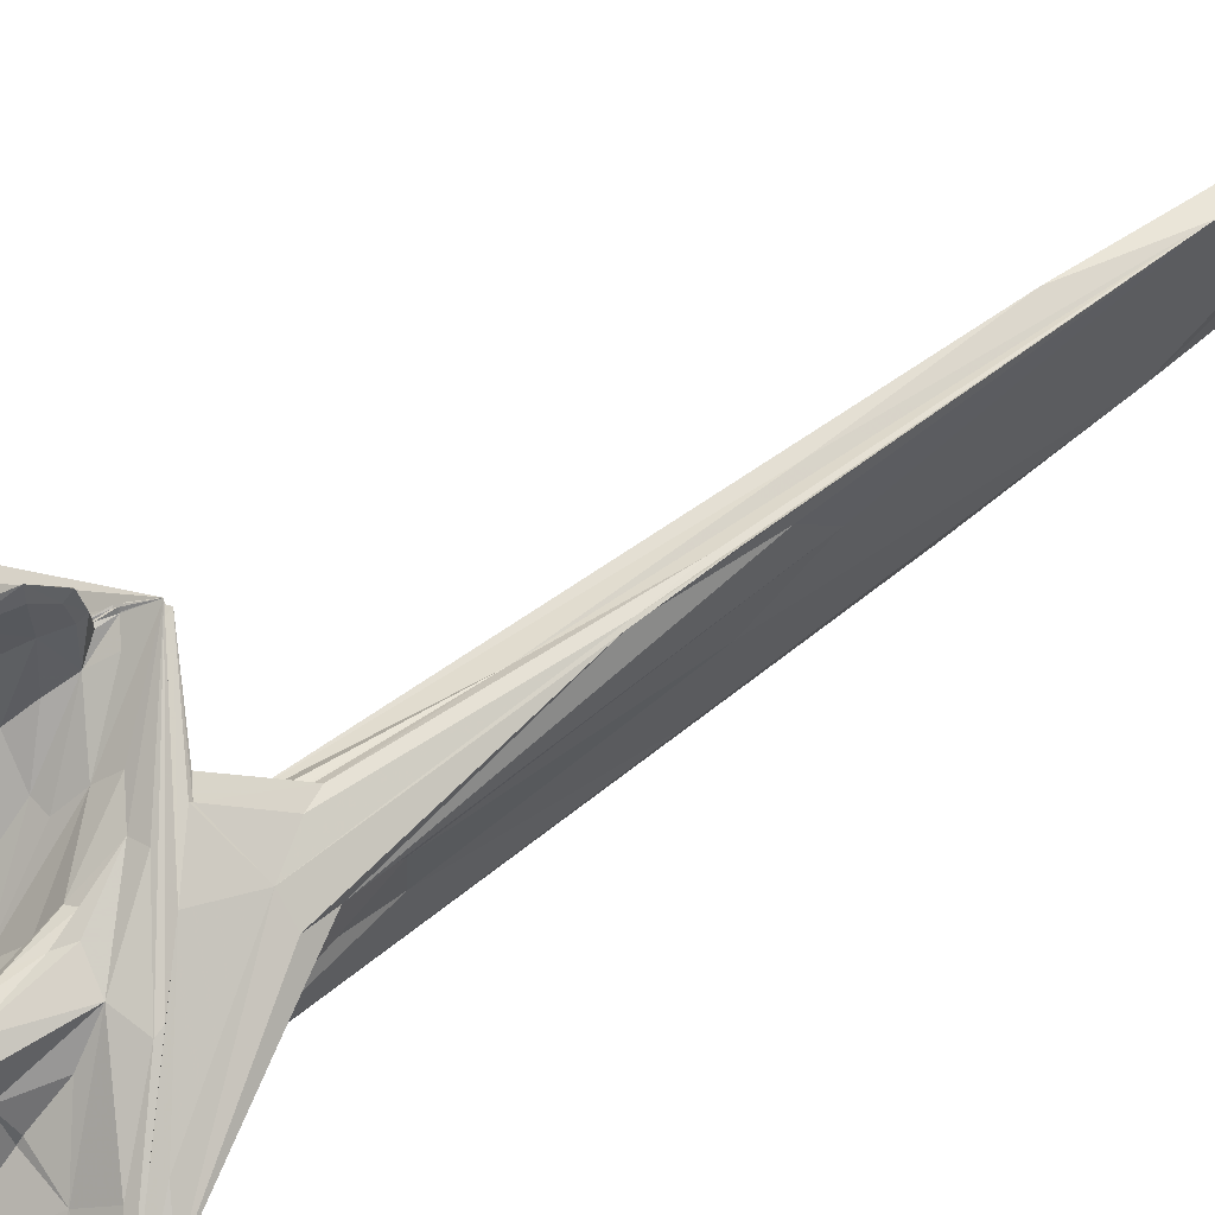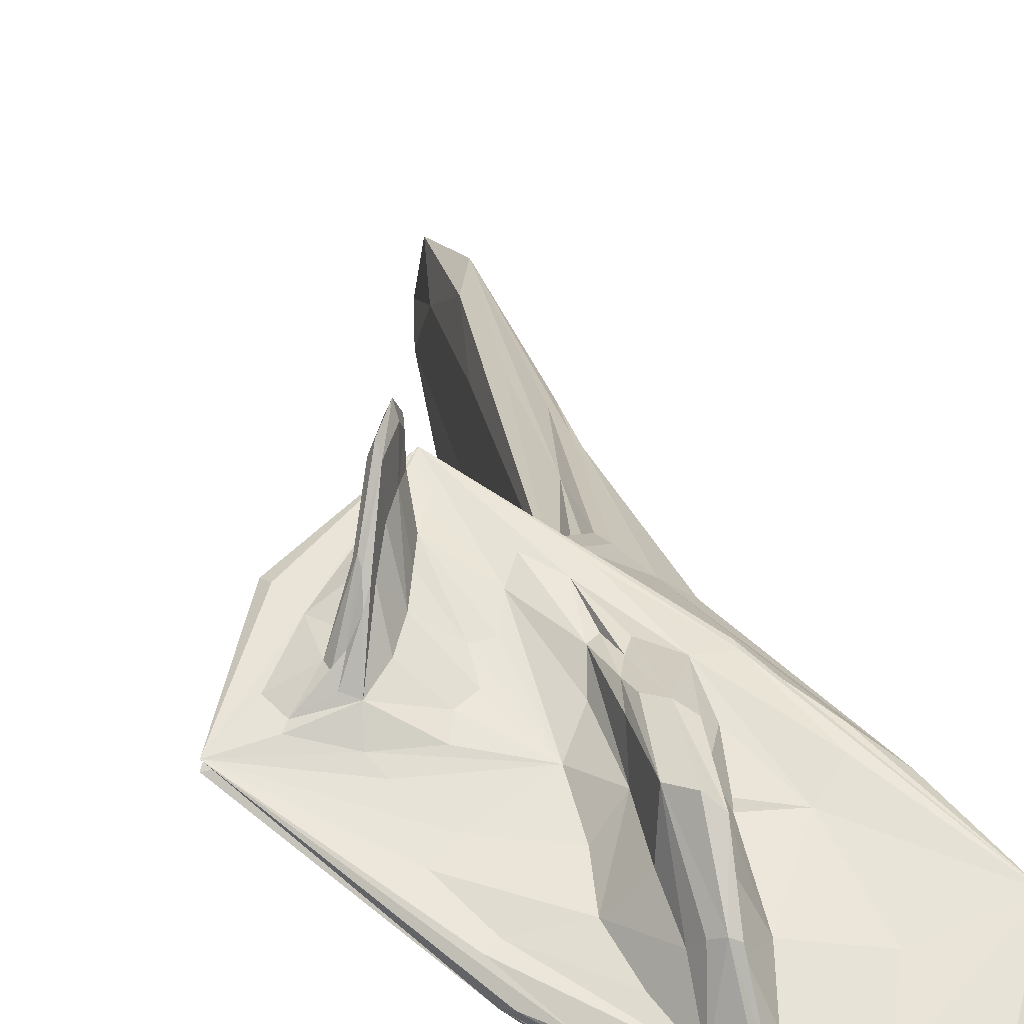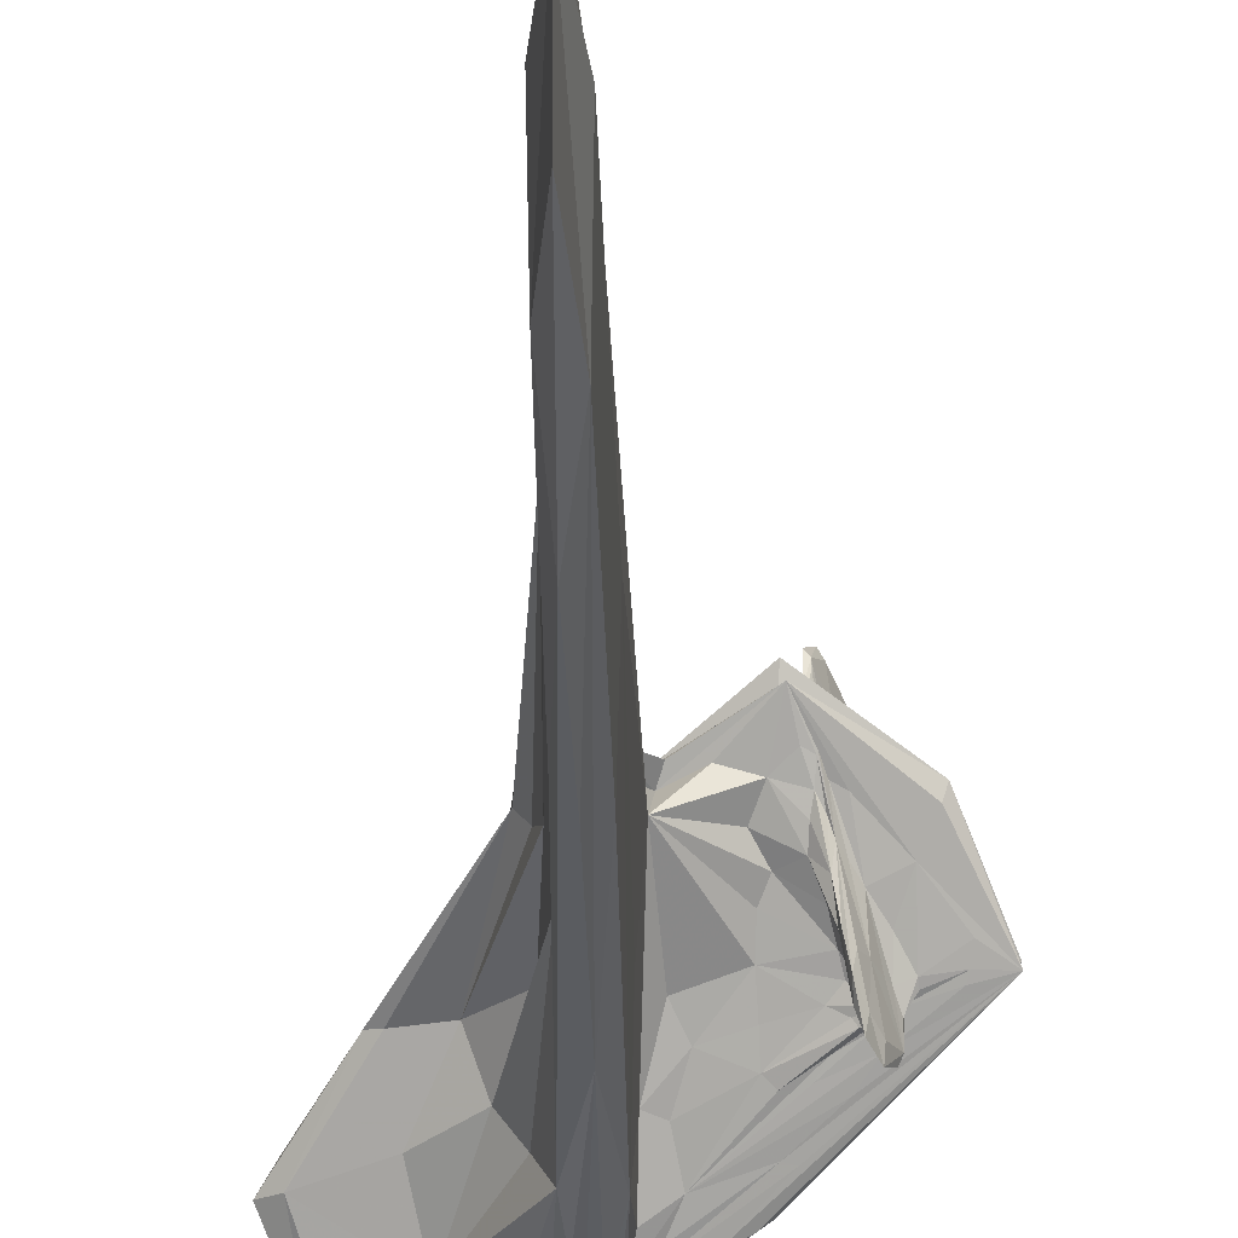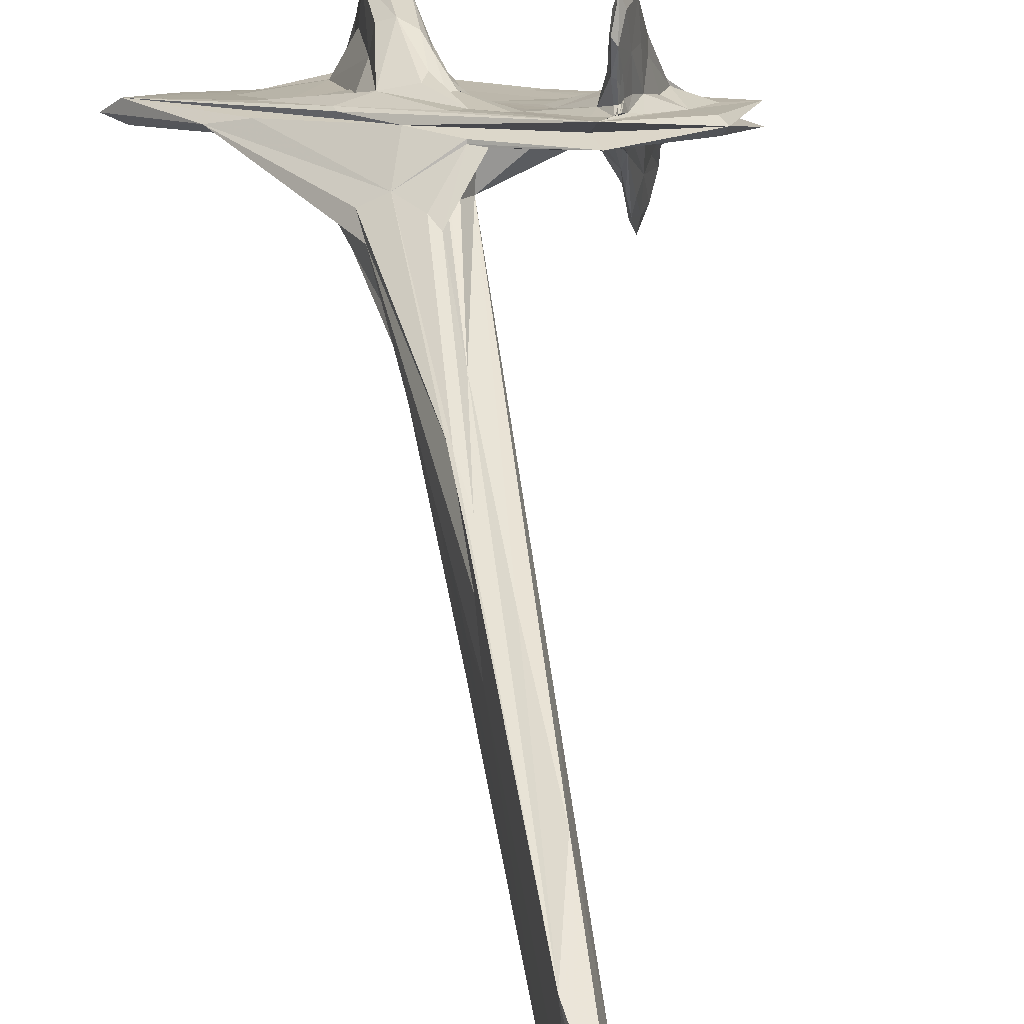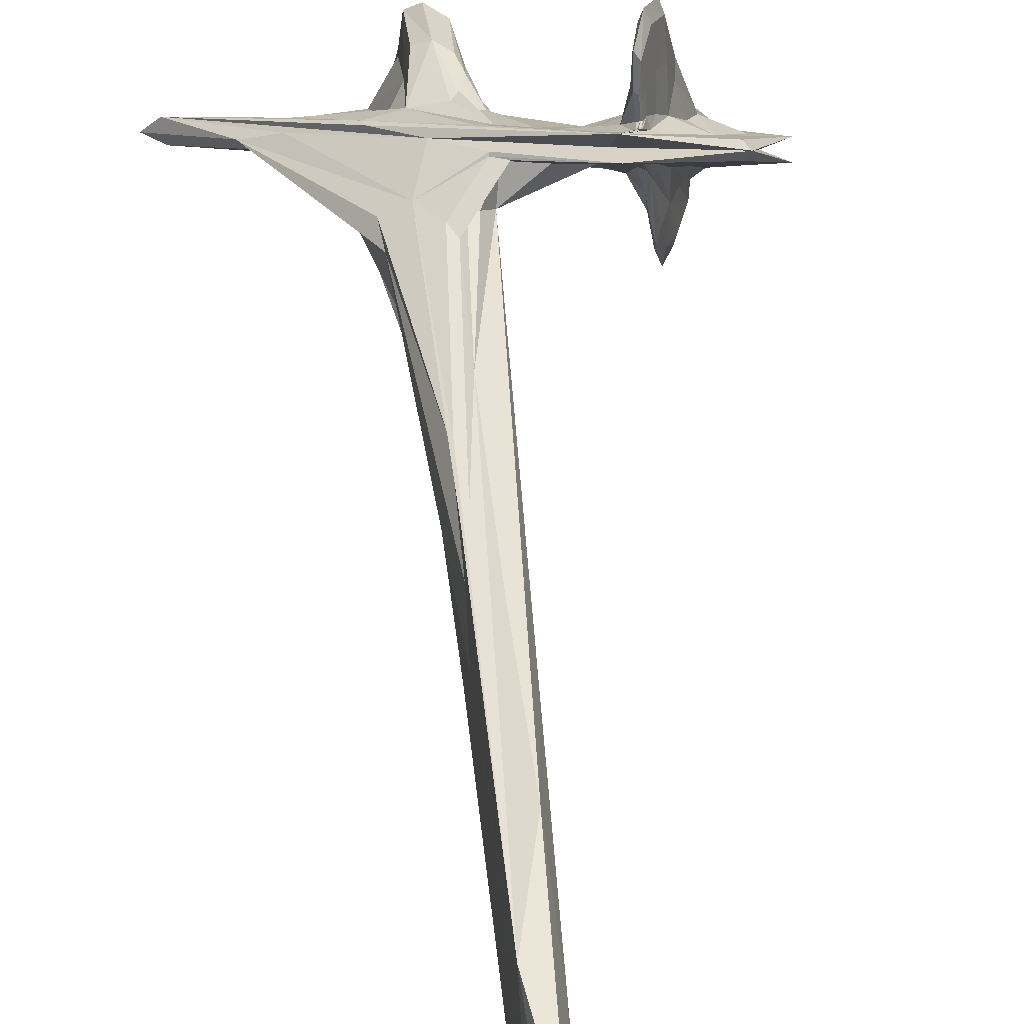
<metadata>
{"format":"obj","ext":"obj","renderer":"f3d","projection":"perspective","resolution":1024,"background":"white","views":[{"elev":61.9,"azim":52.2,"up":"+Z"},{"elev":20.8,"azim":-9.2,"up":"+Z"},{"elev":-35.7,"azim":-178.9,"up":"+Z"},{"elev":49.1,"azim":171.5,"up":"+Z"},{"elev":45.4,"azim":174.8,"up":"+Z"}]}
</metadata>
<code>
o 705_Cube.2833
v -0.2456 -5.022 0.4796
v -0.2356 0.9081 -0.04383
v -0.2398 -4.839 -0.2223
v 0.003681 -2.859 -1.076
v 0.08239 2.191 -1.071
v 0.01432 -5.873 -1.08
v 0.2342 -5.048 0.592
v 0.2428 -6.102 -0.1419
v 0.2377 -2.131 -0.3614
v 0.2296 -0.3999 1.082
v 0.2292 1.225 0.4489
v 0.01224 -4.981 1.041
v -0.22 -4.565 1.018
v 0.2081 -0.3849 1.096
v -0.001144 -1.144 1.057
v -0.08363 2.998 1.072
v 0.1207 -6.196 0.03708
v -0.08198 -5.973 -0.1323
v -0.1438 -5.741 -0.9952
v -0.001625 6.289 0.006657
v -1.092 -5.392 -0.2741
v -0.7067 -5.939 -0.6798
v 0.4703 -6.711 -1.2
v 1.076 -6.345 -0.8563
v -1.396 -2.921 1.74
v -1.486 -3.069 1.594
v -2.042 -3.518 1.13
v -1.355 -2.903 1.719
v -2.213 -4.107 0.6786
v -1.773 -4.336 0.5268
v -0.7791 -3.565 1.239
v -1.199 -4.197 0.7106
v -1.053 -3.828 0.9906
v 0.6185 -4.134 0.9627
v 0.8997 -4.994 0.2568
v -0.3627 -3.593 1.298
v -1.257 -4.8 0.1554
v -1.136 -5.59 -0.6424
v -0.3736 -3.241 1.236
v -1.5 -3.13 1.237
v -1.423 -2.994 1.34
v -1.1 -3.12 1.252
v -2.068 -3.513 0.8461
v -2.422 -4.05 0.351
v -1.128 -3.633 0.8558
v -1.013 -4.116 0.4391
v 0.936 -4.546 0.3021
v 0.417 -6.336 -1.274
v -1.175 -5.148 -0.4509
v -0.7117 -5.694 -0.8577
v -1.501 -4.552 0.006598
v -1.043 -4.659 -0.06552
v -1.845 -4.52 0.003121
v 1.17 -5.993 -0.8837
v -0.2886 -3.181 1.334
v 0.1478 -3.608 1.189
v 1.599 -4.733 0.3456
v 1.999 -6.562 -1.094
v -2.284 -3.167 1.25
v -1.747 -3.915 1.668
v -1.735 -4.048 1.331
v -1.983 -4.26 0.1339
v -1.939 -4.297 -0.02618
v -1.555 -3.371 1.921
v -1.761 -3.778 1.488
v -1.757 -3.749 0.2579
v -1.909 -4.08 0.249
v -1.428 -3.105 1.834
v -1.351 -3.089 1.954
v -1.508 -3.404 0.6871
v -1.628 -3.541 0.01783
v -1.423 -3.41 1.904
v -1.631 -3.883 1.467
v -1.668 -3.855 0.1894
v -1.834 -4.194 0.1667
v -1.83 -4.003 -0.412
v -1.454 -3.399 2.49
v -0.8583 -3.818 1.017
v -0.9714 -3.395 1.048
v -1.208 -5.465 -0.3337
v -1.55 -3.569 0.3614
v -1.855 -3.727 1.116
v 0.004419 -5.079 -1.08
v -0.4416 -4.94 -0.2571
v -1.675 -3.993 1.516
v -1.627 -3.148 1.483
v 0.454 -6.146 -0.6261
v -0.07949 -5.812 -1.076
v -0.2145 -5.441 -0.7811
v 1.452 -4.651 0.3019
v 0.5969 -4.035 0.9955
v -1.014 -4.091 0.79
v -0.6643 -3.386 1.414
v -1.935 -4.043 0.9511
v -1.844 -3.937 -0.2479
v -0.4399 -3.079 1.372
v -1.704 -3.708 -0.3589
v -1.665 -3.556 0.2113
v 0.229 0.8187 0.9236
v -1.647 -4.769 -0.1804
v -1.375 -3.066 1.685
v -0.02298 5.444 0.824
v -0.156 -4.824 1.021
v 0.7303 -6.667 -1.343
v -2.087 -4.16 0.2634
v -1.366 -2.846 1.776
v 0.6779 -6.672 -1.173
v 0.2119 -6.203 -0.000194
v -1.978 -4.227 0.08902
v -1.642 -4.307 0.1449
v 0.399 -4.567 0.6665
v -1.342 -3.186 1.937
v -1.849 -4.32 0.1758
v -1.545 -3.986 0.9963
v -1.639 -4.472 0.3974
v 0.1998 0.09826 -0.8815
v -1.673 -3.61 1.786
v -1.389 -4.704 -0.1164
v -0.1739 -0.3271 -0.8465
v 2.383 -5.756 -0.3716
v -1.316 -2.941 1.379
v -0.239 -4.825 0.8832
v -1.771 -3.866 1.626
v 0.2244 0.3921 1.096
v 1.218 -4.487 0.5891
v 0.4055 -2.713 0.6233
v -0.2934 -5.879 -0.453
v 0.4746 -4.774 -0.5807
v -0.1995 1.724 0.7799
v -0.2047 -5.603 0.2287
v -1.397 -3.077 1.929
v -2.234 -3.221 1.105
v -0.379 -4.315 0.7674
v -1.457 -3.167 1.926
v -1.436 -3.087 1.676
v 0.4113 -3.883 0.1472
v -0.1759 4.98 -0.01595
v -1.292 -5.174 -0.4757
v -0.02526 1.09 1.063
v 0.5724 -3.084 0.8871
v 0.1499 0.2416 1.089
v -0.7448 -3.06 1.332
v -0.193 -2.863 1.079
v -0.4985 -5.05 0.1295
v -1.538 -3.672 1.775
v -1.757 -3.969 -0.2582
v -1.602 -3.707 2.343
v 1.839 -6.389 -1.109
v 0.2724 -6.438 -0.776
v -0.2379 -3.256 -0.1037
v -2.264 -4.181 0.6154
v -1.787 -4.113 0.1361
v -1.624 -3.471 0.8408
v -1.903 -4.128 0.8527
v -1.886 -4.243 0.01712
v -1.51 -3.372 2.351
v -1.253 -4.379 0.5587
v 1.278 -5.773 -0.3473
v -0.2491 -4.022 1.09
v -0.4343 -4.281 0.3086
v -1.408 -2.908 1.75
v 0.1779 -5.051 0.9428
v -1.167 -2.9 1.593
v -1.028 -3.829 0.6943
v -0.1953 -3.543 1.352
v -1.006 -5.582 -0.7487
v 0.02934 -5.779 0.7918
v 1.161 -4.773 0.5041
v -1.19 -3.014 1.64
v -1.724 -3.963 1.58
v 1.72 -6.538 -0.9672
v 0.238 -5.778 0.2503
v -1.353 -3.144 2.298
v -1.933 -4.256 -0.2611
v -1.16 -4.738 -0.1488
v -1.809 -4.329 0.1205
v -2.447 -3.89 0.4917
v -0.3795 -5.629 -0.8208
v 0.1719 4.986 0.1272
v 0.02528 -0.1305 -1.072
v 0.745 -6.413 -1.29
v -1.034 -4.418 0.162
v -2.39 -4.135 0.2805
v 0.1765 -6.058 -1.112
v -1.604 -4.151 0.3362
v 0.009374 -6.11 -0.01274
v -1.635 -3.175 1.174
v -2.219 -3.287 1.264
v -1.557 -3.302 1.552
v 0.2303 -6.611 -1.126
v 0.4014 -5.014 0.2697
v -1.569 -3.491 0.321
v 0.2248 -5.319 -1.096
v -1.915 -3.86 0.5386
v -1.468 -4.966 0.00584
v 1.348 -5.298 -0.2789
v -1.428 -2.961 1.378
v -1.052 -5.71 -0.5994
v 0.02024 5.287 -0.8137
v -0.2928 -3.206 1.362
v -2.36 -3.924 0.7805
v 0.2237 -6.324 -1.297
v -1.855 -3.973 0.2422
v -1.978 -4.316 0.01878
v -1.347 -3.499 1.386
v 0.07897 -2.681 1.148
v -1.415 -3.423 2.341
v -0.09077 -2.867 1.099
v -1.485 -3.249 1.052
v 0.2317 0.3858 -0.07014
v -1.375 -3.28 1.027
v -2.506 -4.15 0.4188
v -1.484 -3.723 0.6533
v -0.07146 -4.141 1.103
v -0.5753 -4.551 0.4548
v -0.51 -5.463 -0.1468
v -0.1718 -5.58 0.7717
v -0.3433 -4.077 1.043
v -0.008562 -6.273 -0.7279
v -0.1484 -4.312 1.056
v -1.193 -2.685 1.899
v -2.773 -4.199 0.4903
v 0.348 -6.366 -0.7529
v 0.2731 -4.224 0.9879
v 0.1839 -5.85 0.6709
v -1.419 -3.757 1.203
v -1.758 -4.186 0.8069
v -1.281 -3.241 1.519
v -1.839 -4.052 1.095
v -1.972 -3.944 0.9908
v -1.408 -3.049 1.702
v -1.677 -3.479 1.38
v -1.467 -3.137 1.677
v 0.6659 -6.821 -1.318
v 0.4031 -4.96 0.3441
v 2.199 -5.619 -0.1077
v -1.229 -2.62 1.668
v 0.5006 -5.721 -0.2364
v 0.794 -6.704 -1.528
v -2.766 -4.059 0.3396
v 0.305 -3.058 1.044
v -0.3271 -3.048 0.924
v -0.5938 -4.549 0.07803
v -1.47 -4.282 0.2258
v -1.555 -3.984 0.4725
v -1.361 -3.449 0.8573
v -2.077 -4.085 0.3182
v -1.936 -4.282 0.1907
v -1.733 -3.633 0.7306
v -1.408 -3.151 1.173
v -1.542 -3.337 0.9049
v -0.1348 -5.903 -1.01
v 2.16 -5.602 -0.4007
v -0.005868 -2.476 1.152
v 0.5349 -2.767 0.8073
v -0.1809 -4.689 -0.9444
v -0.5374 -5.334 -0.5875
v -1.692 -4.335 0.08392
v -1.902 -4.306 0.1273
v -0.1136 -2.847 1.093
v 0.132 -5.639 -1.08
v 0.7326 -4.794 -0.2118
v 0.2895 -4.478 -1.009
v 0.1786 4.204 0.9998
v 0.3101 -2.154 0.268
v -0.1414 4.266 0.5908
v 0.1797 3.822 -0.6165
v -0.1246 3.604 -0.8301
v -1.975 -4.254 -0.1584
v -1.866 -4.206 -0.16
v -1.737 -3.723 -0.1606
v -1.633 -3.681 -0.1429
v -1.569 -3.77 2.212
v -1.357 -3.234 2.217
v -1.648 -3.666 2.208
v -1.409 -3.127 2.207
f 1 133 215 144
f 1 144 216 130
f 1 130 217 122
f 1 122 218 133
f 2 119 256 150
f 2 150 242 129
f 2 129 266 137
f 2 137 268 119
f 3 150 256 89
f 3 89 257 84
f 3 84 243 160
f 3 160 242 150
f 4 193 261 83
f 4 83 256 119
f 4 119 268 180
f 4 180 263 193
f 5 180 268 199
f 5 199 267 116
f 5 116 263 180
f 6 184 252 88
f 6 88 256 83
f 6 83 261 184
f 7 162 225 172
f 7 172 238 191
f 7 191 235 111
f 7 111 224 162
f 8 172 225 108
f 8 108 223 87
f 8 87 238 172
f 9 210 265 136
f 9 136 262 128
f 9 128 263 116
f 9 116 267 210
f 10 99 264 124
f 10 124 241 140
f 10 140 255 99
f 11 126 265 210
f 11 210 267 179
f 11 179 264 99
f 11 99 255 126
f 12 103 217 167
f 12 167 225 162
f 12 162 224 214
f 12 214 220 103
f 13 122 217 103
f 13 103 220 159
f 13 159 218 122
f 14 206 241 124
f 14 124 264 141
f 14 141 254 206
f 15 141 264 139
f 15 139 242 143
f 15 143 260 208
f 15 208 254 141
f 16 139 264 102
f 16 102 266 129
f 16 129 242 139
f 17 149 223 108
f 17 108 225 167
f 17 167 217 186
f 17 186 219 149
f 18 186 217 130
f 18 130 216 127
f 18 127 219 186
f 19 178 257 89
f 19 89 256 88
f 19 88 252 178
f 20 102 264 179
f 20 179 267 199
f 20 199 268 137
f 20 137 266 102
f 21 80 219 127
f 21 127 216 195
f 21 195 222 80
f 22 80 222 198
f 22 198 234 190
f 22 190 219 80
f 23 190 234 107
f 23 107 223 149
f 23 149 219 190
f 24 107 234 171
f 24 171 236 158
f 24 158 238 87
f 24 87 223 107
f 25 161 233 135
f 25 135 231 106
f 25 106 221 161
f 26 161 221 86
f 26 86 232 189
f 26 189 233 161
f 27 86 221 188
f 27 188 222 201
f 27 201 230 82
f 27 82 232 86
f 28 106 231 101
f 28 101 228 169
f 28 169 221 106
f 29 201 222 151
f 29 151 227 154
f 29 154 229 94
f 29 94 230 201
f 30 151 222 115
f 30 115 215 157
f 30 157 227 151
f 31 78 215 133
f 31 133 218 93
f 31 93 221 169
f 31 169 228 78
f 32 114 227 157
f 32 157 215 92
f 32 92 226 114
f 33 205 226 92
f 33 92 215 78
f 33 78 228 205
f 34 165 224 168
f 34 168 236 91
f 34 91 221 165
f 35 111 235 191
f 35 191 238 158
f 35 158 236 168
f 35 168 224 111
f 36 93 218 159
f 36 159 220 214
f 36 214 224 165
f 36 165 221 93
f 37 195 216 144
f 37 144 215 115
f 37 115 222 195
f 38 198 222 212
f 38 212 240 166
f 38 166 239 104
f 38 104 234 198
f 39 96 254 208
f 39 208 260 143
f 39 143 242 142
f 39 142 237 96
f 40 197 251 153
f 40 153 249 187
f 40 187 237 197
f 41 197 237 121
f 41 121 250 209
f 41 209 251 197
f 42 121 237 142
f 42 142 242 79
f 42 79 246 211
f 42 211 250 121
f 43 194 247 177
f 43 177 240 132
f 43 132 237 187
f 43 187 249 194
f 44 177 247 105
f 44 105 248 183
f 44 183 240 177
f 45 79 242 164
f 45 164 245 213
f 45 213 246 79
f 46 164 242 160
f 46 160 243 182
f 46 182 244 185
f 46 185 245 164
f 47 126 255 90
f 47 90 253 196
f 47 196 262 136
f 47 136 265 126
f 48 184 261 193
f 48 193 263 181
f 48 181 239 202
f 48 202 252 184
f 49 138 240 100
f 49 100 257 178
f 49 178 252 138
f 50 202 239 166
f 50 166 240 138
f 50 138 252 202
f 51 118 248 113
f 51 113 259 176
f 51 176 258 175
f 51 175 257 118
f 52 110 244 182
f 52 182 243 84
f 52 84 257 175
f 52 175 258 110
f 53 118 257 100
f 53 100 240 183
f 53 183 248 118
f 54 128 262 196
f 54 196 253 148
f 54 148 239 181
f 54 181 263 128
f 55 200 241 206
f 55 206 254 96
f 55 96 237 200
f 56 200 237 163
f 56 163 221 91
f 56 91 236 125
f 56 125 241 200
f 57 125 236 120
f 57 120 253 90
f 57 90 255 140
f 57 140 241 125
f 58 120 236 171
f 58 171 234 104
f 58 104 239 148
f 58 148 253 120
f 59 163 237 132
f 59 132 240 212
f 59 212 222 188
f 59 188 221 163
f 60 94 229 170
f 60 170 273 147
f 60 147 275 123
f 60 123 230 94
f 61 154 227 85
f 61 85 273 170
f 61 170 229 154
f 62 204 259 113
f 62 113 248 105
f 62 105 247 109
f 62 109 269 204
f 63 174 270 155
f 63 155 258 176
f 63 176 259 204
f 63 204 269 174
f 64 156 276 134
f 64 134 233 189
f 64 189 232 117
f 64 117 275 156
f 65 123 275 117
f 65 117 232 82
f 65 82 230 123
f 66 98 271 95
f 66 95 269 203
f 66 203 249 153
f 66 153 251 98
f 67 194 249 203
f 67 203 269 109
f 67 109 247 194
f 68 134 276 131
f 68 131 231 135
f 68 135 233 134
f 69 131 276 173
f 69 173 274 112
f 69 112 228 101
f 69 101 231 131
f 70 81 272 192
f 70 192 251 209
f 70 209 250 211
f 70 211 246 81
f 71 192 272 97
f 71 97 271 98
f 71 98 251 192
f 72 112 274 207
f 72 207 273 145
f 72 145 226 205
f 72 205 228 112
f 73 114 226 145
f 73 145 273 85
f 73 85 227 114
f 74 146 272 81
f 74 81 246 213
f 74 213 245 152
f 74 152 270 146
f 75 152 245 185
f 75 185 244 110
f 75 110 258 155
f 75 155 270 152
f 76 146 270 174
f 76 174 269 95
f 76 95 271 97
f 76 97 272 146
f 77 207 274 173
f 77 173 276 156
f 77 156 275 147
f 77 147 273 207

</code>
